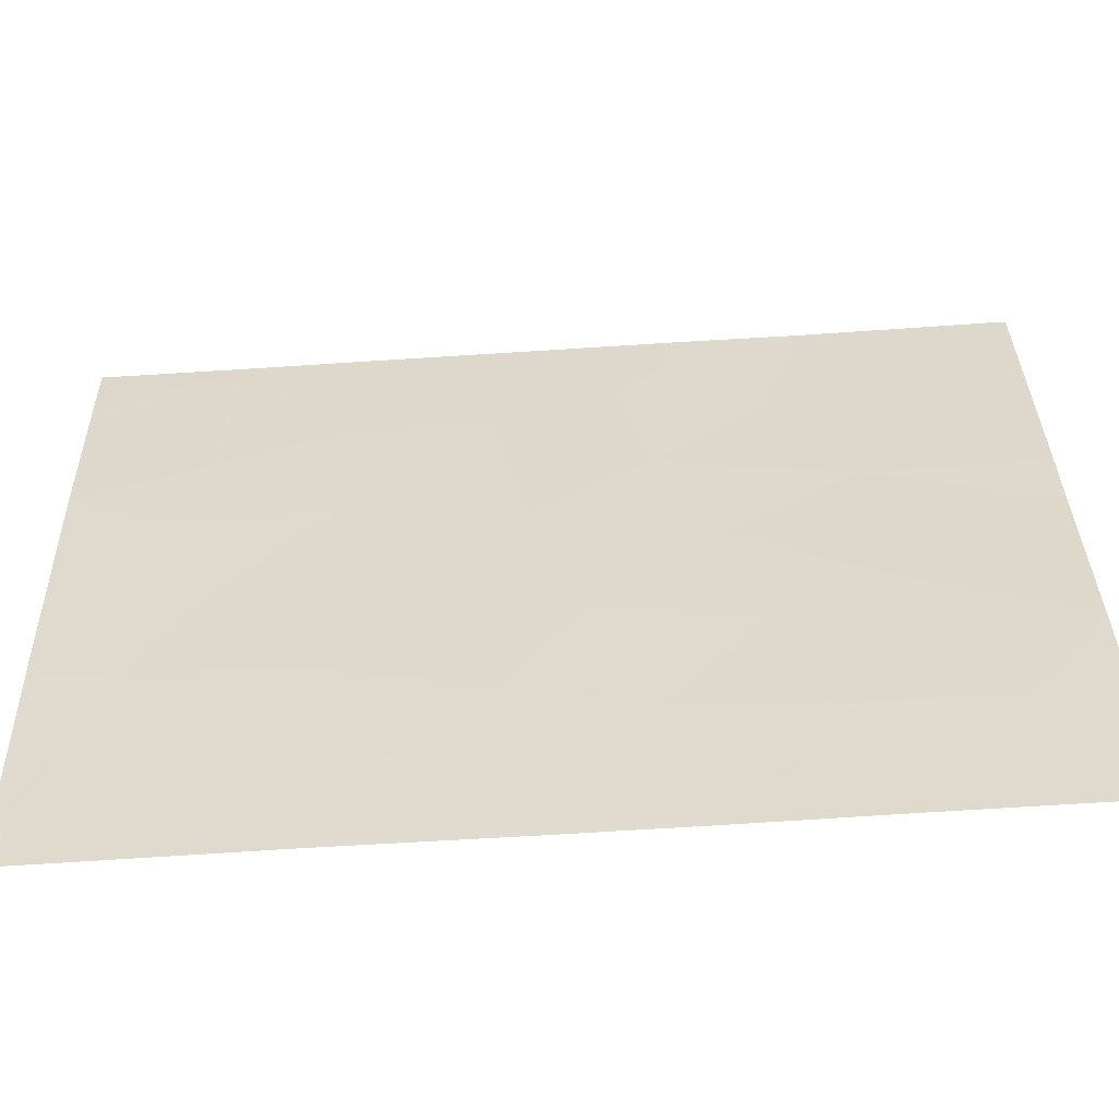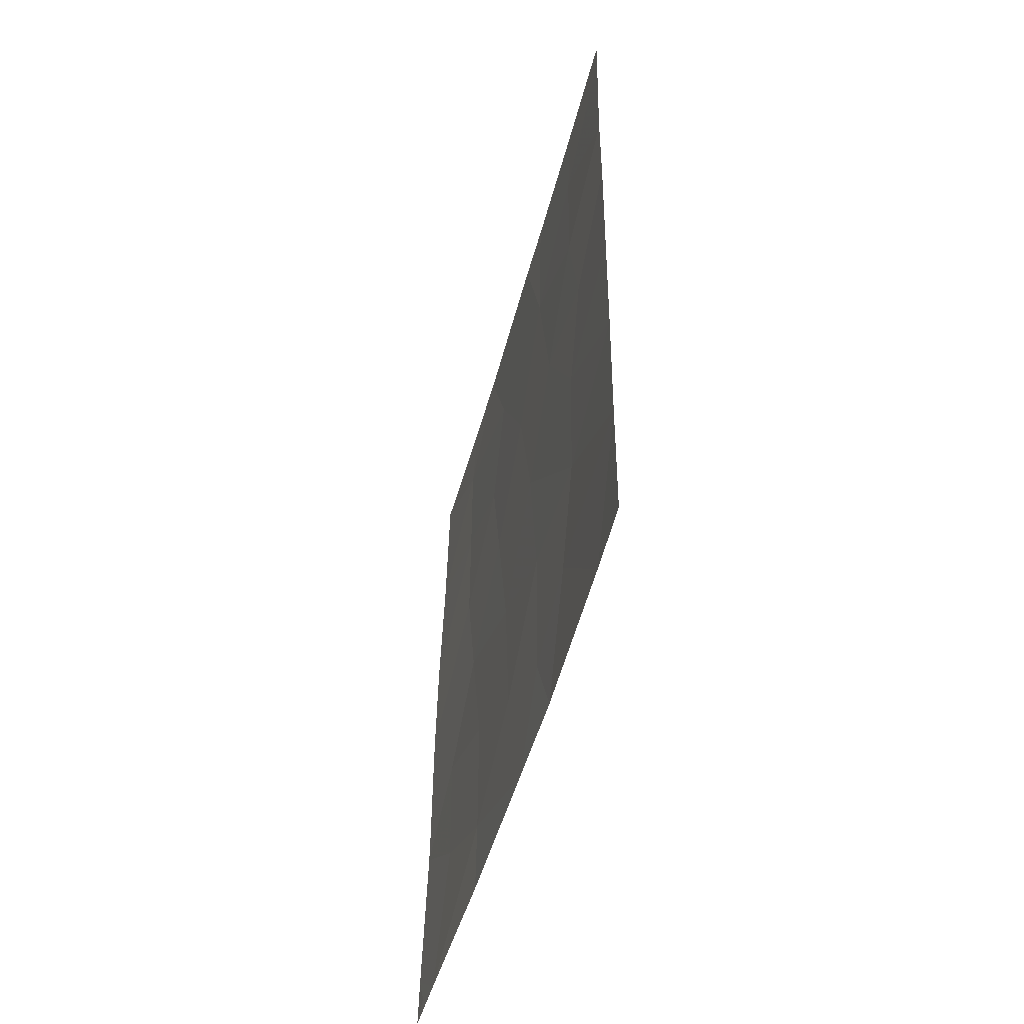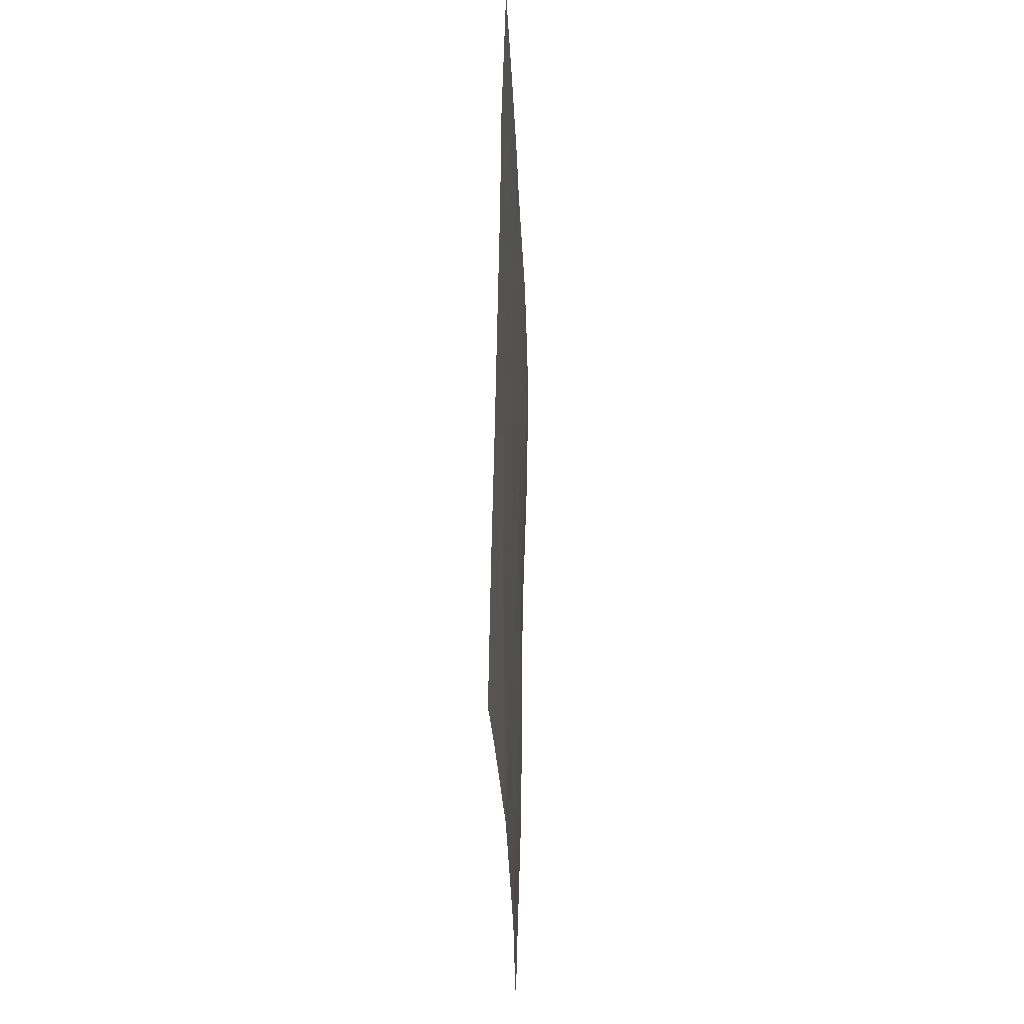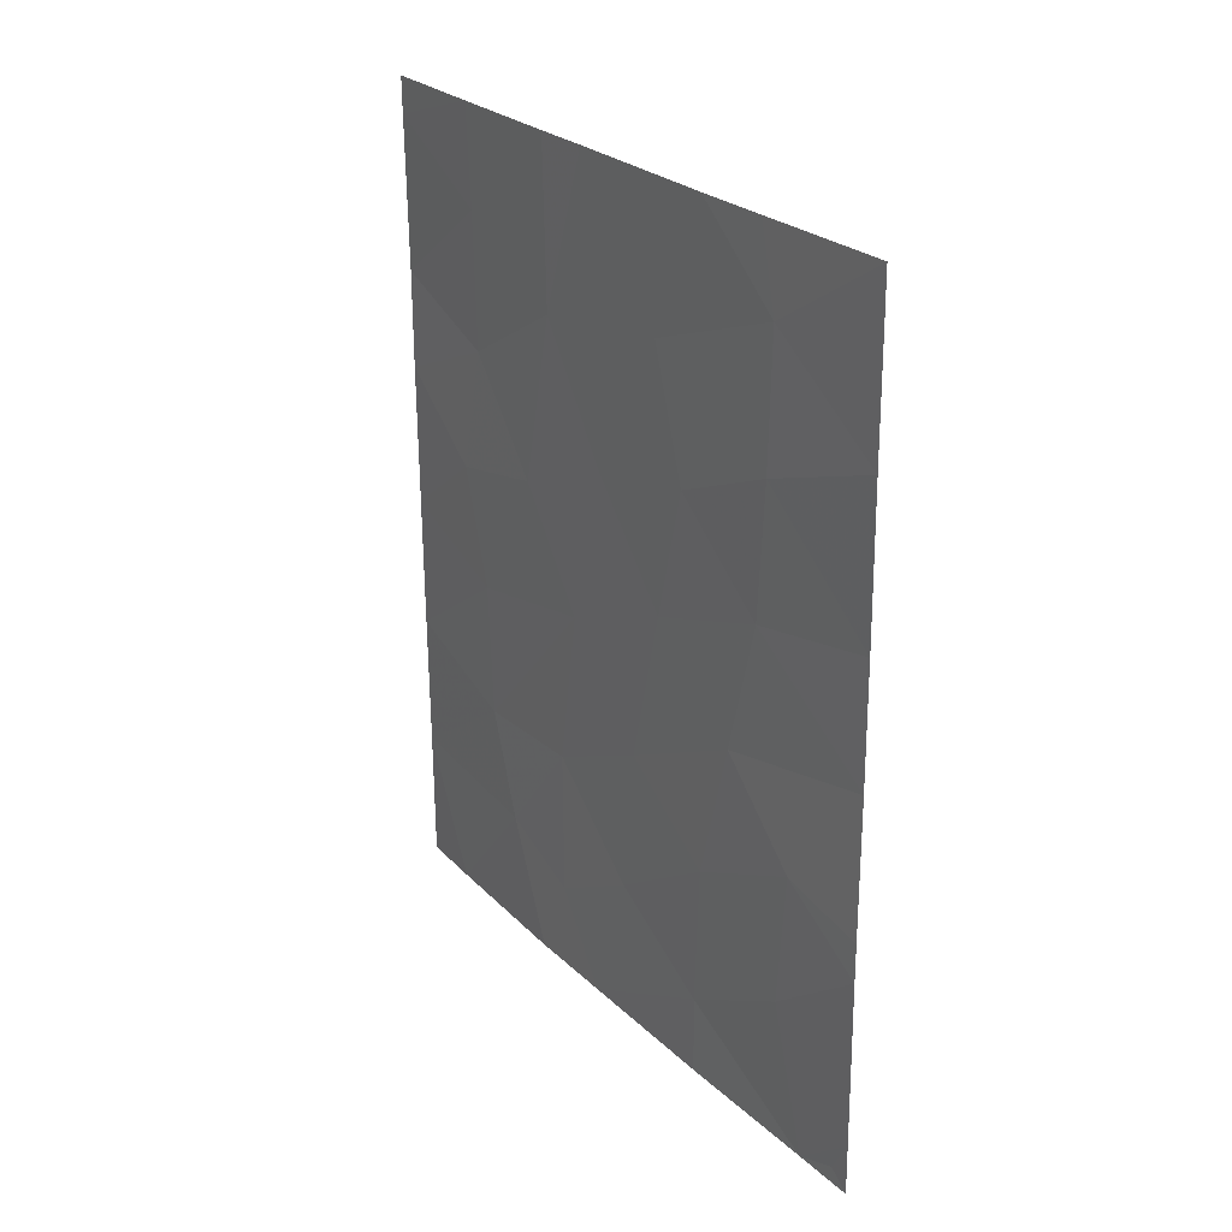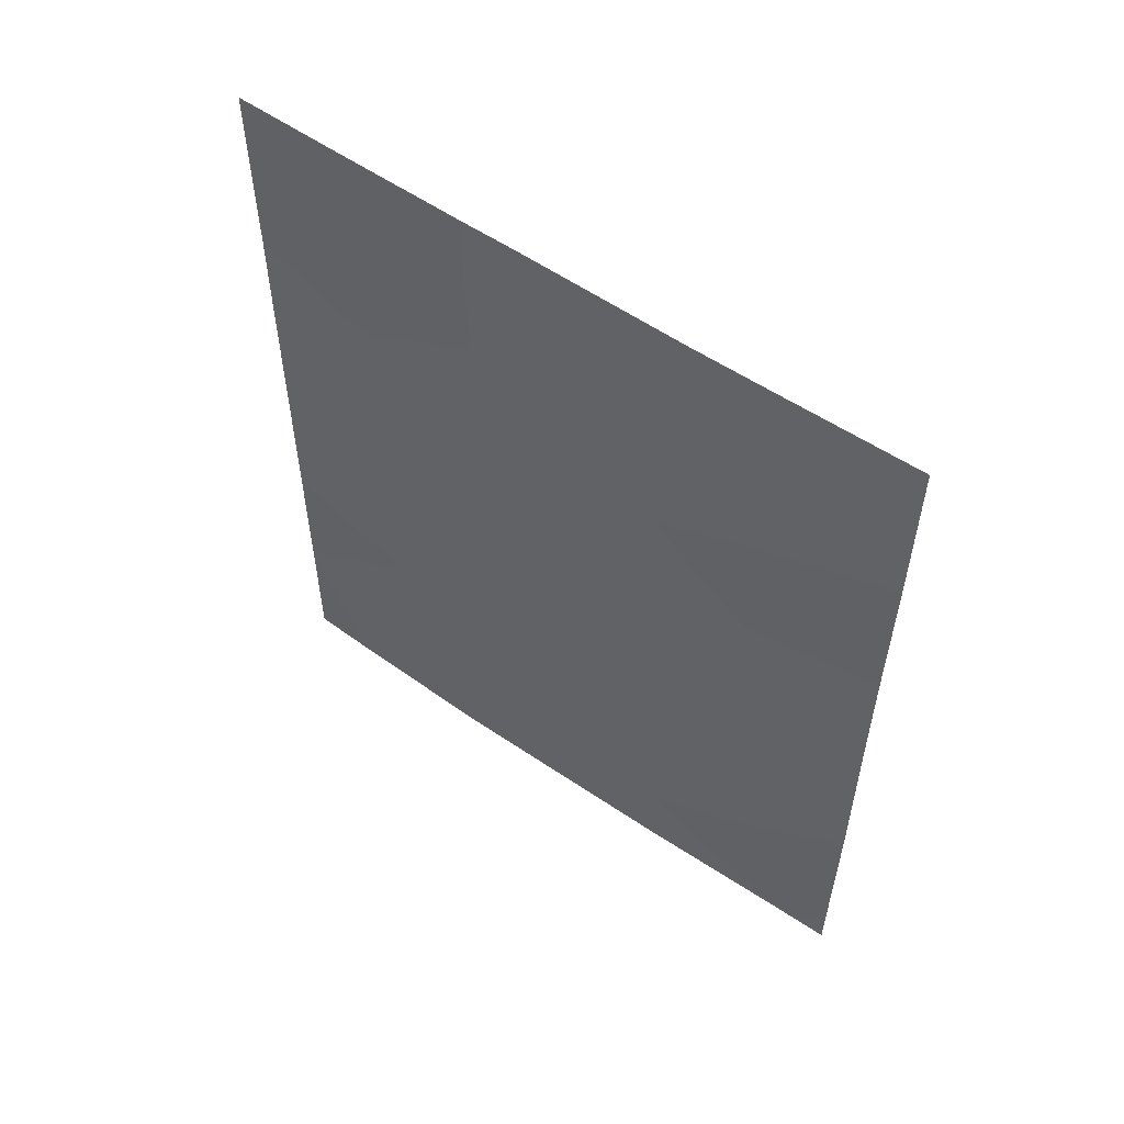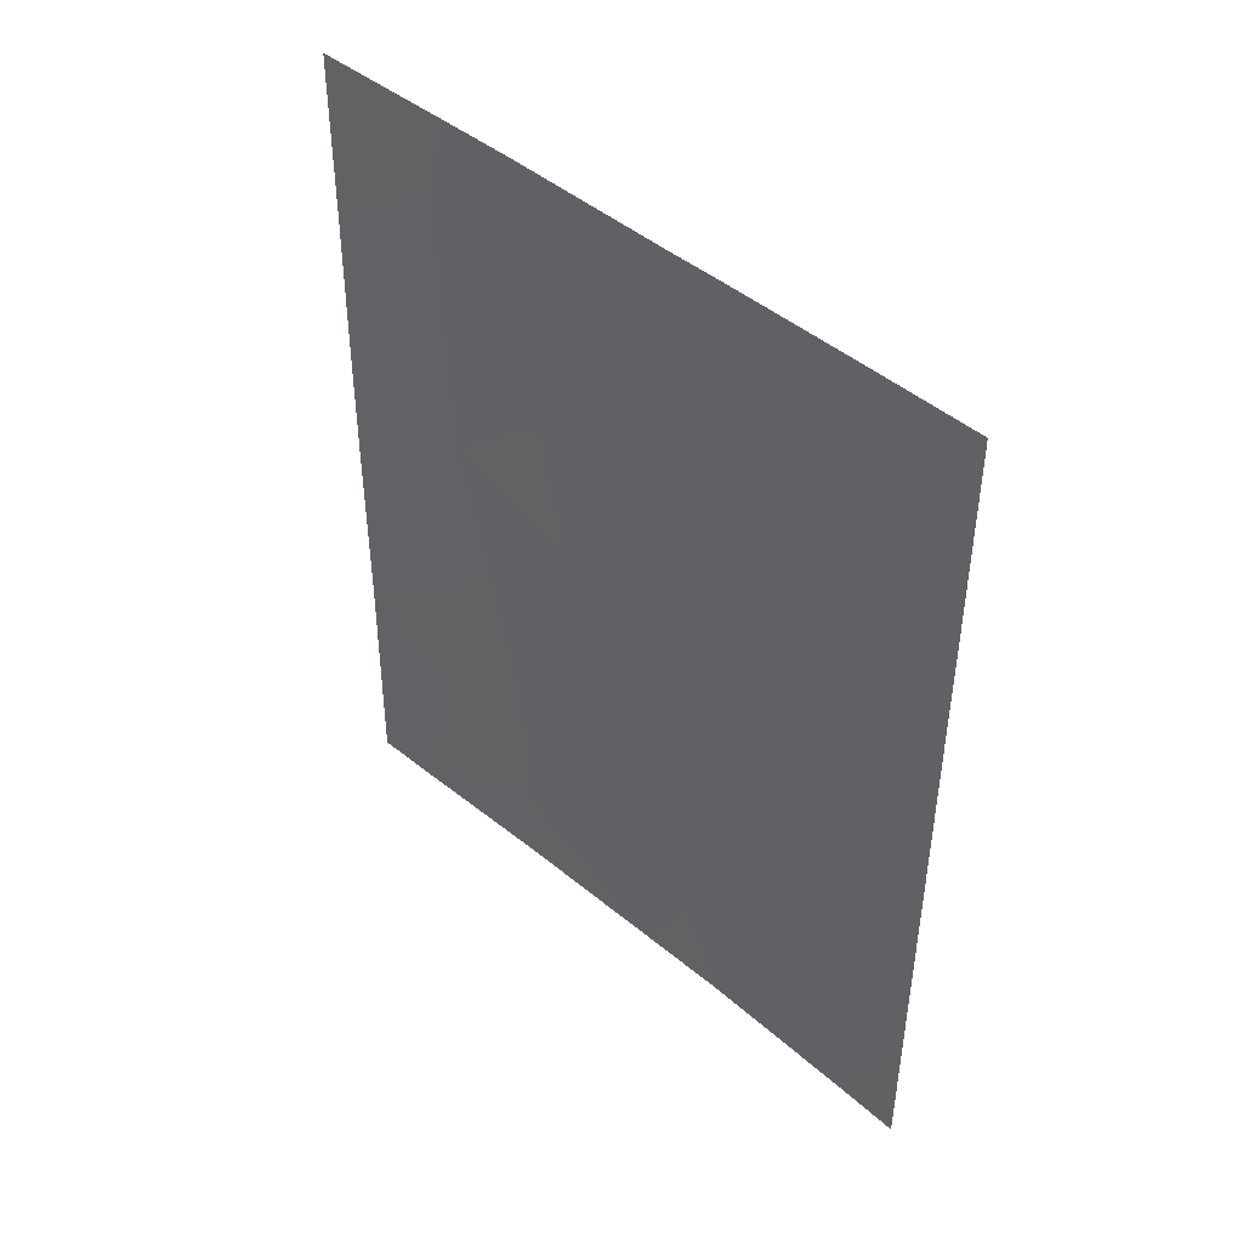
<metadata>
{"format":"obj","ext":"obj","renderer":"f3d","projection":"perspective","resolution":1024,"background":"white","views":[{"elev":-79.3,"azim":-86.9,"up":"+Y"},{"elev":-50.8,"azim":-172.1,"up":"+Z"},{"elev":-32.9,"azim":-155.1,"up":"+Z"},{"elev":25.4,"azim":-11.1,"up":"+Z"},{"elev":54.4,"azim":-30.8,"up":"+Z"},{"elev":45.2,"azim":156.9,"up":"+Z"}]}
</metadata>
<code>
v 103.9 72.17 38.74
v 103.9 72.19 38
v 100.4 80.52 38
v 100 81.39 39.93
v 101.8 76.88 45.91
v 103.1 73.59 48.86
v 103.1 73.68 46.99
v 102.9 74.37 43.19
v 101.5 77.48 43.63
v 102.5 74.83 50
v 99.96 81.29 45.89
v 102.6 75.03 39.13
v 101.4 77.87 41.36
v 102.1 76.25 42.18
v 103.4 73.26 41.99
v 103.9 72.09 41.18
v 103.8 72.45 38.23
v 101.3 77.94 47.66
v 101.6 77.13 50
v 102.2 75.7 48.03
v 103.6 73.01 38
v 100 81.42 38
v 103.9 72.04 45.47
v 101.4 77.87 39.25
v 103.9 72.08 41.72
v 103.9 72.07 43.72
v 100.5 80.03 44.84
v 101.2 78.4 38
v 102 76.51 40.06
v 100.7 79.54 41.27
v 101.3 77.93 50
v 102.7 75.04 38
v 101.8 77.15 38
v 99.98 81.32 43.84
v 100.6 79.64 50
v 100.6 79.61 48.58
v 99.92 81.23 49.48
v 99.92 81.21 50
v 99.96 81.28 47.29
v 100.6 79.62 46.64
v 103 73.81 50
v 103.8 71.92 50
v 100 81.35 41.91
v 103.8 71.96 47.66
v 103.3 73.45 40.08
v 102.4 75.22 46.28
v 100.7 79.61 43.18
v 101.1 78.5 45.19
v 102.3 75.7 44.41
v 102.7 74.89 41.17
v 103 73.87 45.09
v 100.9 79.07 39.76
f 2 1 17
f 4 3 52
f 6 10 20
f 20 7 6
f 11 34 27
f 12 45 50
f 1 16 45
f 19 18 20
f 18 5 20
f 21 2 17
f 4 22 3
f 49 9 14
f 25 26 15
f 45 15 50
f 50 14 29
f 29 14 13
f 10 19 20
f 51 7 46
f 8 26 51
f 23 51 26
f 19 31 18
f 28 33 24
f 33 12 29
f 51 46 49
f 1 21 17
f 21 45 12
f 47 27 34
f 35 36 31
f 12 50 29
f 37 36 35
f 35 38 37
f 39 11 40
f 11 27 40
f 31 36 18
f 36 40 18
f 36 39 40
f 34 43 47
f 52 3 28
f 28 24 52
f 6 41 10
f 42 41 6
f 39 36 37
f 13 14 9
f 43 4 30
f 30 47 43
f 9 48 47
f 21 12 32
f 16 25 15
f 15 45 16
f 23 44 7
f 23 7 51
f 44 42 6
f 33 32 12
f 40 27 48
f 1 45 21
f 5 46 20
f 46 7 20
f 15 8 50
f 24 29 13
f 24 33 29
f 30 52 13
f 49 5 9
f 9 47 30
f 4 52 30
f 5 48 9
f 27 47 48
f 13 9 30
f 44 6 7
f 15 26 8
f 5 49 46
f 8 51 49
f 49 14 8
f 50 8 14
f 18 40 48
f 18 48 5
f 52 24 13

</code>
